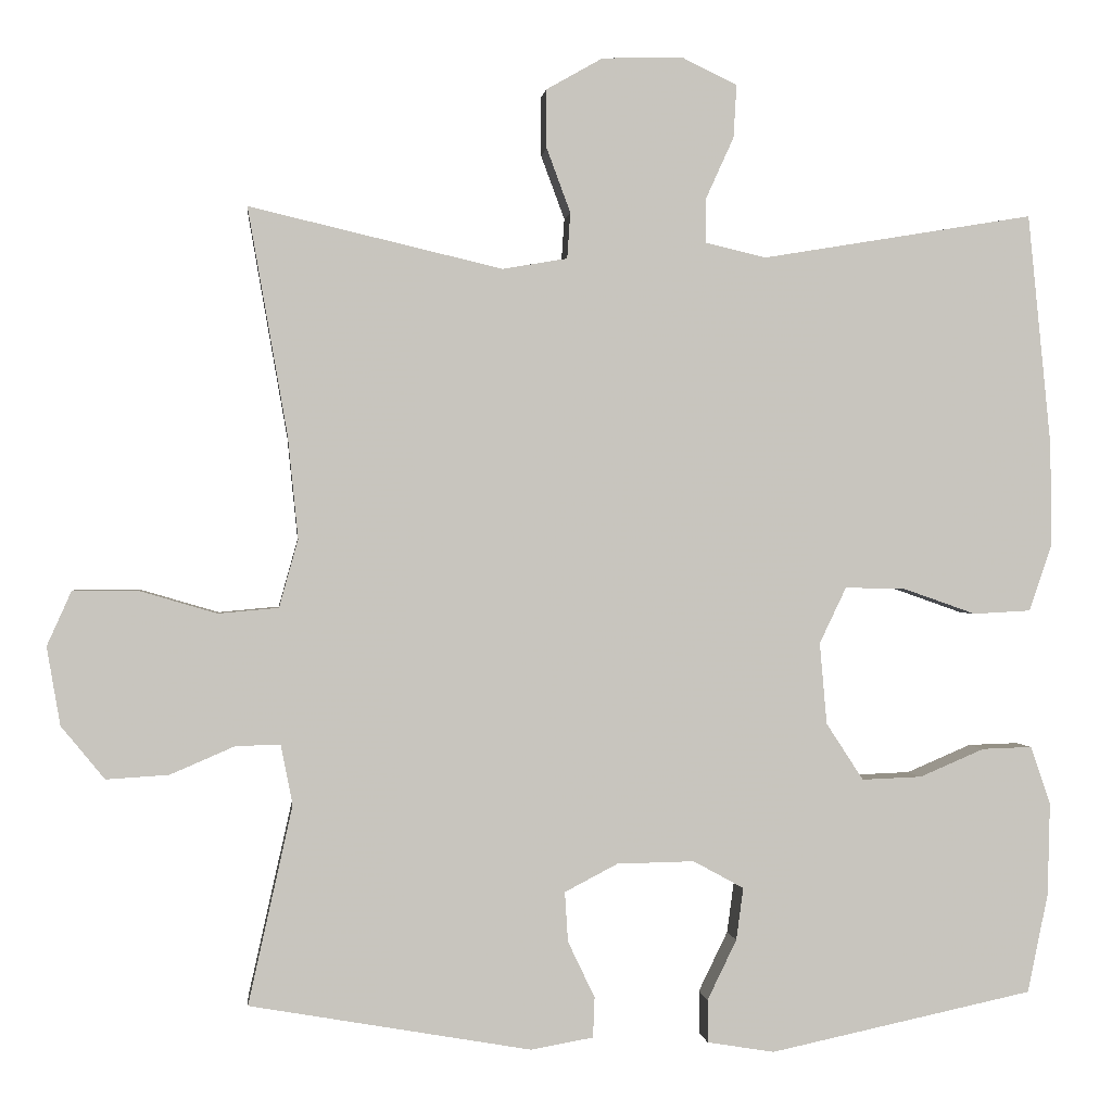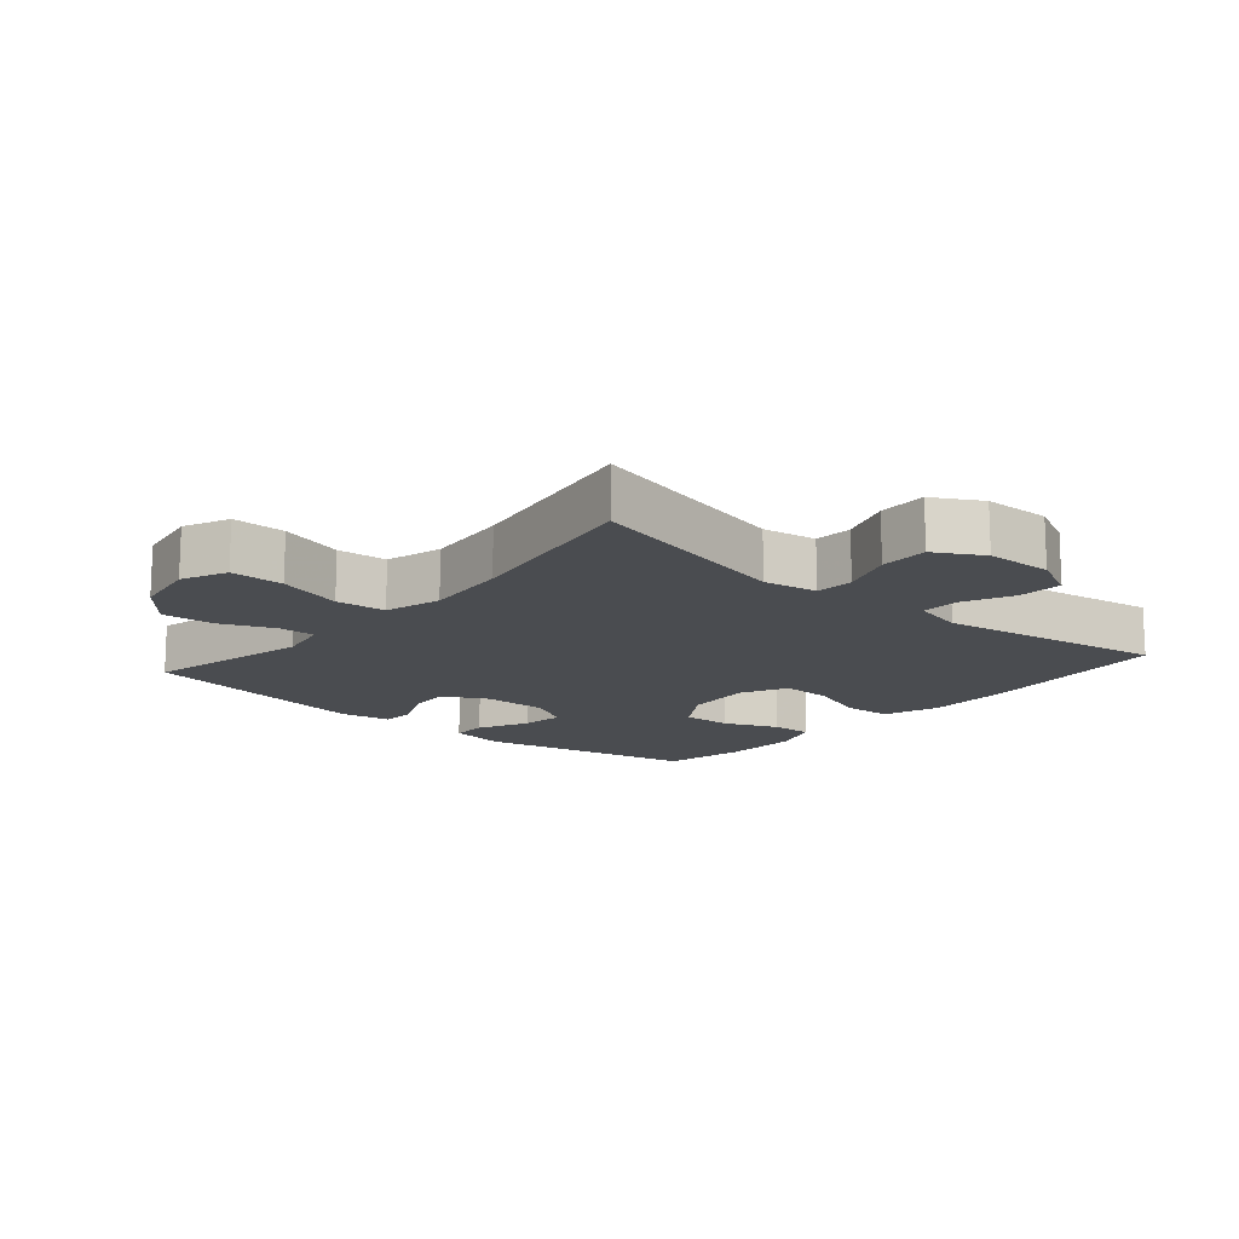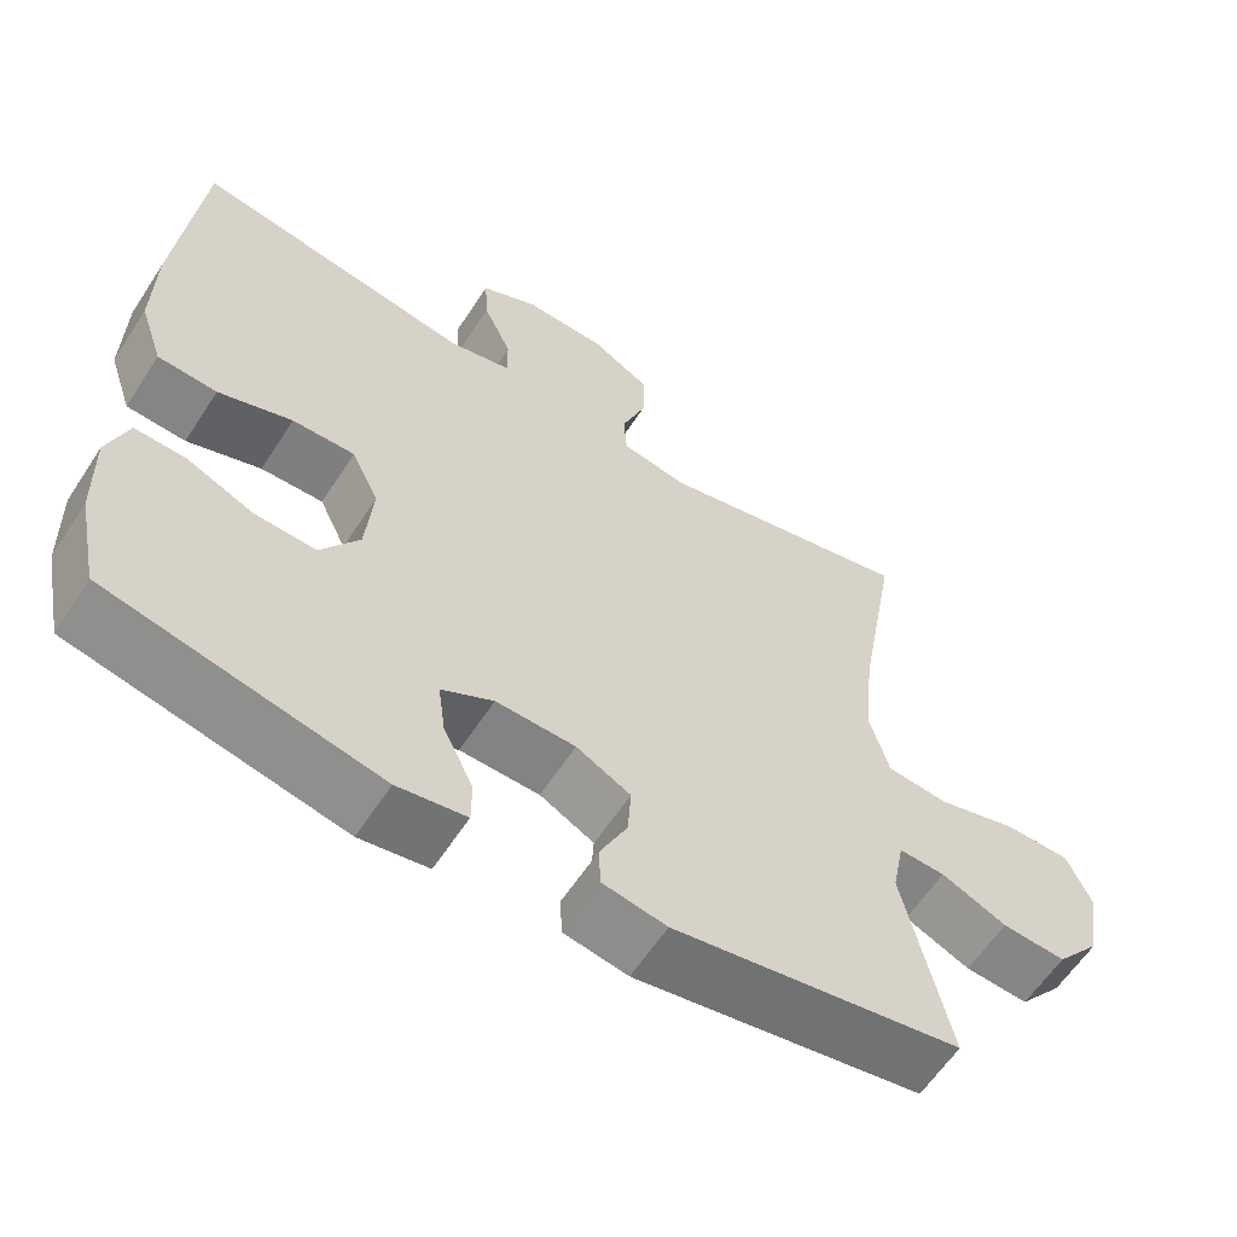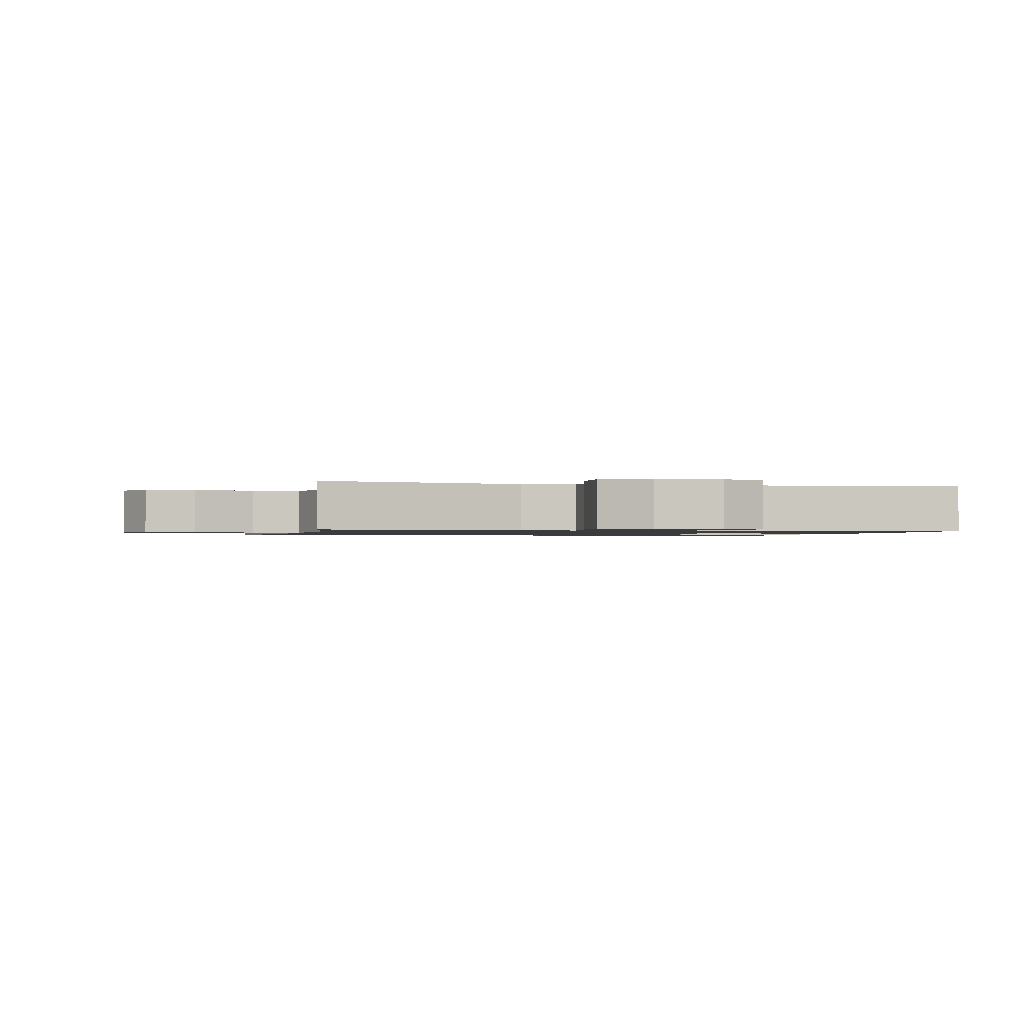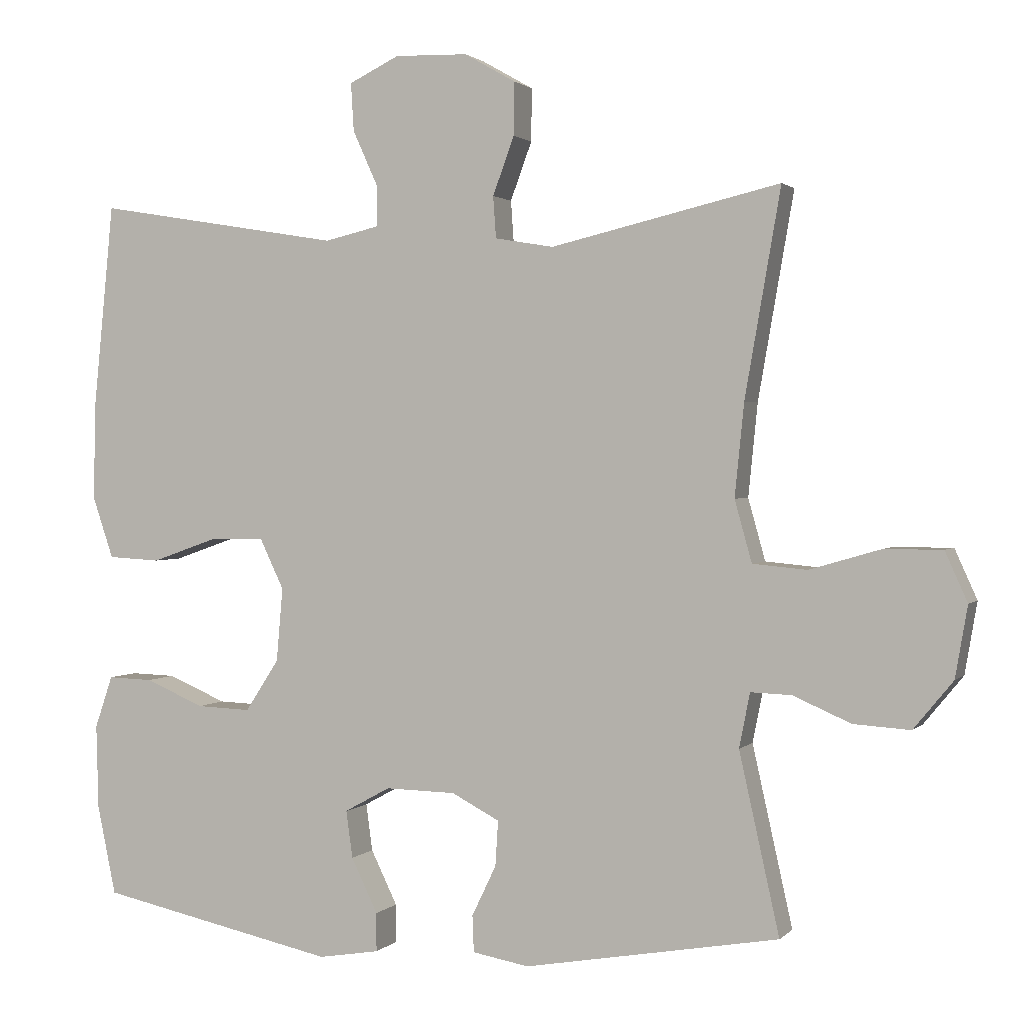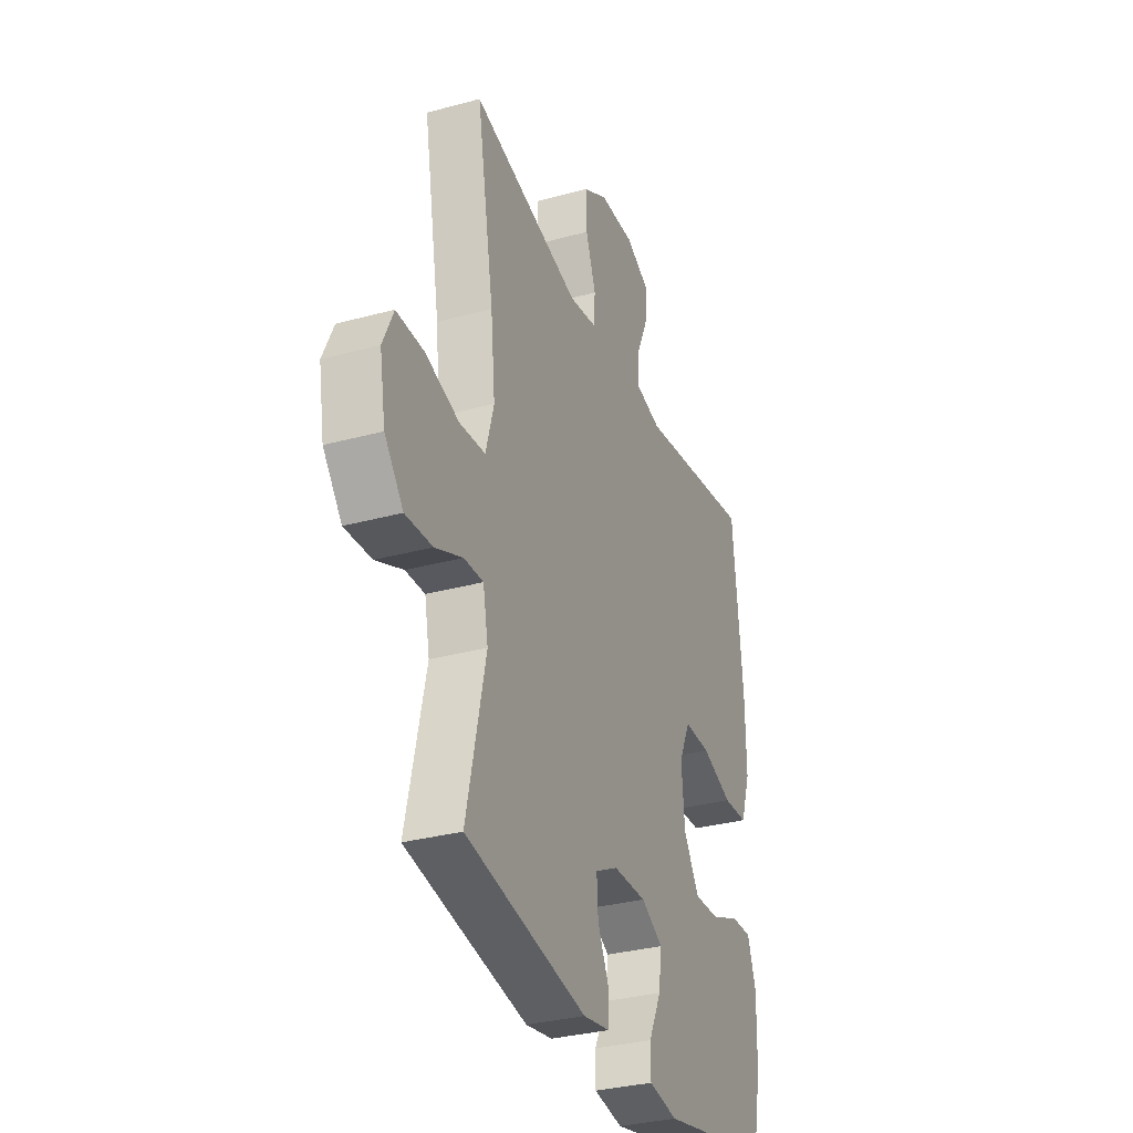
<metadata>
{"format":"obj","ext":"obj","renderer":"f3d","projection":"perspective","resolution":1024,"background":"white","views":[{"elev":0.3,"azim":-6.1,"up":"+Z"},{"elev":-14.7,"azim":-40.8,"up":"+Y"},{"elev":-60.5,"azim":147.0,"up":"+Z"},{"elev":-1.1,"azim":-13.3,"up":"+Y"},{"elev":1.5,"azim":-159.6,"up":"+Z"},{"elev":-32.3,"azim":-69.2,"up":"+Z"}]}
</metadata>
<code>
v 0.5 0.07 0.5
v 0.529 0.07 0.208
v 0.531 0.07 0.077
v 0.502 0.07 -0.008
v 0.429 0.07 -0.012
v 0.338 0.07 0.02
v 0.261 0.07 0.022
v 0.227 0.07 -0.049
v 0.236 0.07 -0.152
v 0.283 0.07 -0.224
v 0.359 0.07 -0.221
v 0.441 0.07 -0.186
v 0.504 0.07 -0.184
v 0.529 0.07 -0.257
v 0.526 0.07 -0.375
v 0.5 0.07 -0.5
v 0.167 0.07 -0.571
v 0.082 0.07 -0.557
v 0.082 0.07 -0.503
v 0.119 0.07 -0.427
v 0.128 0.07 -0.361
v 0.064 0.07 -0.326
v -0.034 0.07 -0.328
v -0.101 0.07 -0.363
v -0.097 0.07 -0.426
v -0.063 0.07 -0.497
v -0.065 0.07 -0.548
v -0.144 0.07 -0.562
v -0.5 0.07 -0.5
v -0.444 0.07 -0.249
v -0.459 0.07 -0.173
v -0.516 0.07 -0.175
v -0.597 0.07 -0.21
v -0.676 0.07 -0.215
v -0.731 0.07 -0.148
v -0.748 0.07 -0.049
v -0.717 0.07 0.02
v -0.636 0.07 0.02
v -0.537 0.07 -0.009
v -0.461 0.07 -0.002
v -0.437 0.07 0.084
v -0.45 0.07 0.213
v -0.5 0.07 0.5
v -0.18 0.07 0.425
v -0.098 0.07 0.439
v -0.094 0.07 0.497
v -0.124 0.07 0.578
v -0.125 0.07 0.652
v -0.053 0.07 0.693
v 0.049 0.07 0.696
v 0.119 0.07 0.662
v 0.115 0.07 0.595
v 0.08 0.07 0.518
v 0.079 0.07 0.461
v 0.156 0.07 0.443
v 0.5 0 0.5
v 0.529 0 0.208
v 0.531 0 0.077
v 0.502 0 -0.008
v 0.429 0 -0.012
v 0.338 0 0.02
v 0.261 0 0.022
v 0.227 0 -0.049
v 0.236 0 -0.152
v 0.283 0 -0.224
v 0.359 0 -0.221
v 0.441 0 -0.186
v 0.504 0 -0.184
v 0.529 0 -0.257
v 0.526 0 -0.375
v 0.5 0 -0.5
v 0.167 0 -0.571
v 0.082 0 -0.557
v 0.082 0 -0.503
v 0.119 0 -0.427
v 0.128 0 -0.361
v 0.064 0 -0.326
v -0.034 0 -0.328
v -0.101 0 -0.363
v -0.097 0 -0.426
v -0.063 0 -0.497
v -0.065 0 -0.548
v -0.144 0 -0.562
v -0.5 0 -0.5
v -0.444 0 -0.249
v -0.459 0 -0.173
v -0.516 0 -0.175
v -0.597 0 -0.21
v -0.676 0 -0.215
v -0.731 0 -0.148
v -0.748 0 -0.049
v -0.717 0 0.02
v -0.636 0 0.02
v -0.537 0 -0.009
v -0.461 0 -0.002
v -0.437 0 0.084
v -0.45 0 0.213
v -0.5 0 0.5
v -0.18 0 0.425
v -0.098 0 0.439
v -0.094 0 0.497
v -0.124 0 0.578
v -0.125 0 0.652
v -0.053 0 0.693
v 0.049 0 0.696
v 0.119 0 0.662
v 0.115 0 0.595
v 0.08 0 0.518
v 0.079 0 0.461
v 0.156 0 0.443
f 51 52 53
f 50 51 53
f 49 50 53
f 48 49 53
f 47 48 53
f 46 47 53
f 45 46 53 54
f 44 45 54 55
f 42 43 44
f 41 42 44 55
f 37 38 39
f 36 37 39
f 35 36 39
f 34 35 39
f 33 34 39
f 32 33 39
f 31 32 39 40
f 55 1 2
f 41 55 2
f 40 41 2
f 31 40 2
f 30 31 2
f 28 29 30
f 27 28 30
f 26 27 30
f 25 26 30
f 18 19 20
f 17 18 20
f 16 17 20
f 15 16 20
f 14 15 20
f 13 14 20
f 12 13 20
f 11 12 20
f 10 11 20 21
f 9 10 21 22
f 4 5 6
f 3 4 6
f 2 3 6
f 2 6 7
f 30 2 7
f 24 25 30
f 30 7 8
f 24 30 8
f 23 24 8
f 8 9 22 23
f 108 107 106
f 108 106 105
f 108 105 104
f 108 104 103
f 108 103 102
f 108 102 101
f 109 108 101 100
f 110 109 100 99
f 99 98 97
f 110 99 97 96
f 94 93 92
f 94 92 91
f 94 91 90
f 94 90 89
f 94 89 88
f 94 88 87
f 95 94 87 86
f 57 56 110
f 57 110 96
f 57 96 95
f 57 95 86
f 57 86 85
f 85 84 83
f 85 83 82
f 85 82 81
f 85 81 80
f 75 74 73
f 75 73 72
f 75 72 71
f 75 71 70
f 75 70 69
f 75 69 68
f 75 68 67
f 75 67 66
f 76 75 66 65
f 77 76 65 64
f 61 60 59
f 61 59 58
f 61 58 57
f 62 61 57
f 62 57 85
f 85 80 79
f 63 62 85
f 63 85 79
f 63 79 78
f 78 77 64 63
f 1 56 57 2
f 2 57 58 3
f 3 58 59 4
f 4 59 60 5
f 5 60 61 6
f 6 61 62 7
f 7 62 63 8
f 8 63 64 9
f 9 64 65 10
f 10 65 66 11
f 11 66 67 12
f 12 67 68 13
f 13 68 69 14
f 14 69 70 15
f 15 70 71 16
f 16 71 72 17
f 17 72 73 18
f 18 73 74 19
f 19 74 75 20
f 20 75 76 21
f 21 76 77 22
f 22 77 78 23
f 23 78 79 24
f 24 79 80 25
f 25 80 81 26
f 26 81 82 27
f 27 82 83 28
f 28 83 84 29
f 29 84 85 30
f 30 85 86 31
f 31 86 87 32
f 32 87 88 33
f 33 88 89 34
f 34 89 90 35
f 35 90 91 36
f 36 91 92 37
f 37 92 93 38
f 38 93 94 39
f 39 94 95 40
f 40 95 96 41
f 41 96 97 42
f 42 97 98 43
f 43 98 99 44
f 44 99 100 45
f 45 100 101 46
f 46 101 102 47
f 47 102 103 48
f 48 103 104 49
f 49 104 105 50
f 50 105 106 51
f 51 106 107 52
f 52 107 108 53
f 53 108 109 54
f 54 109 110 55
f 55 110 56 1

</code>
